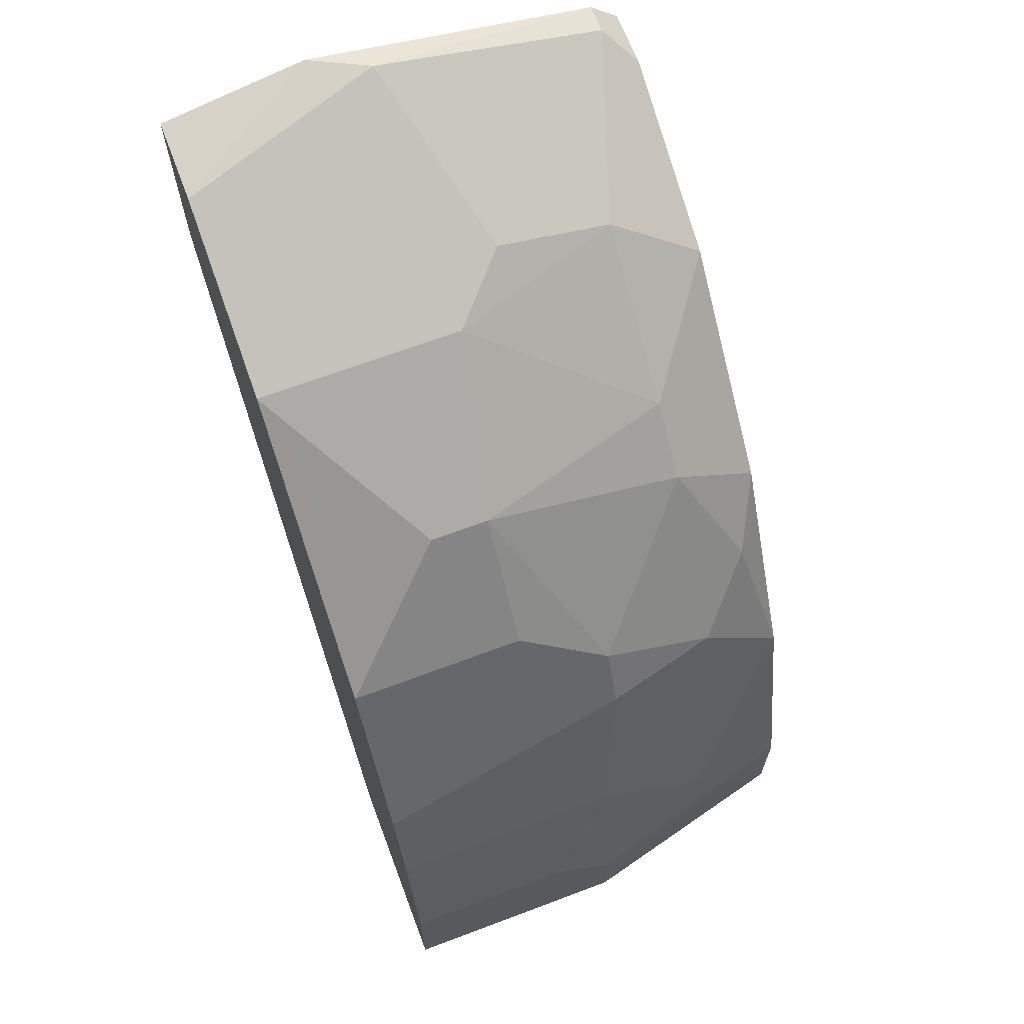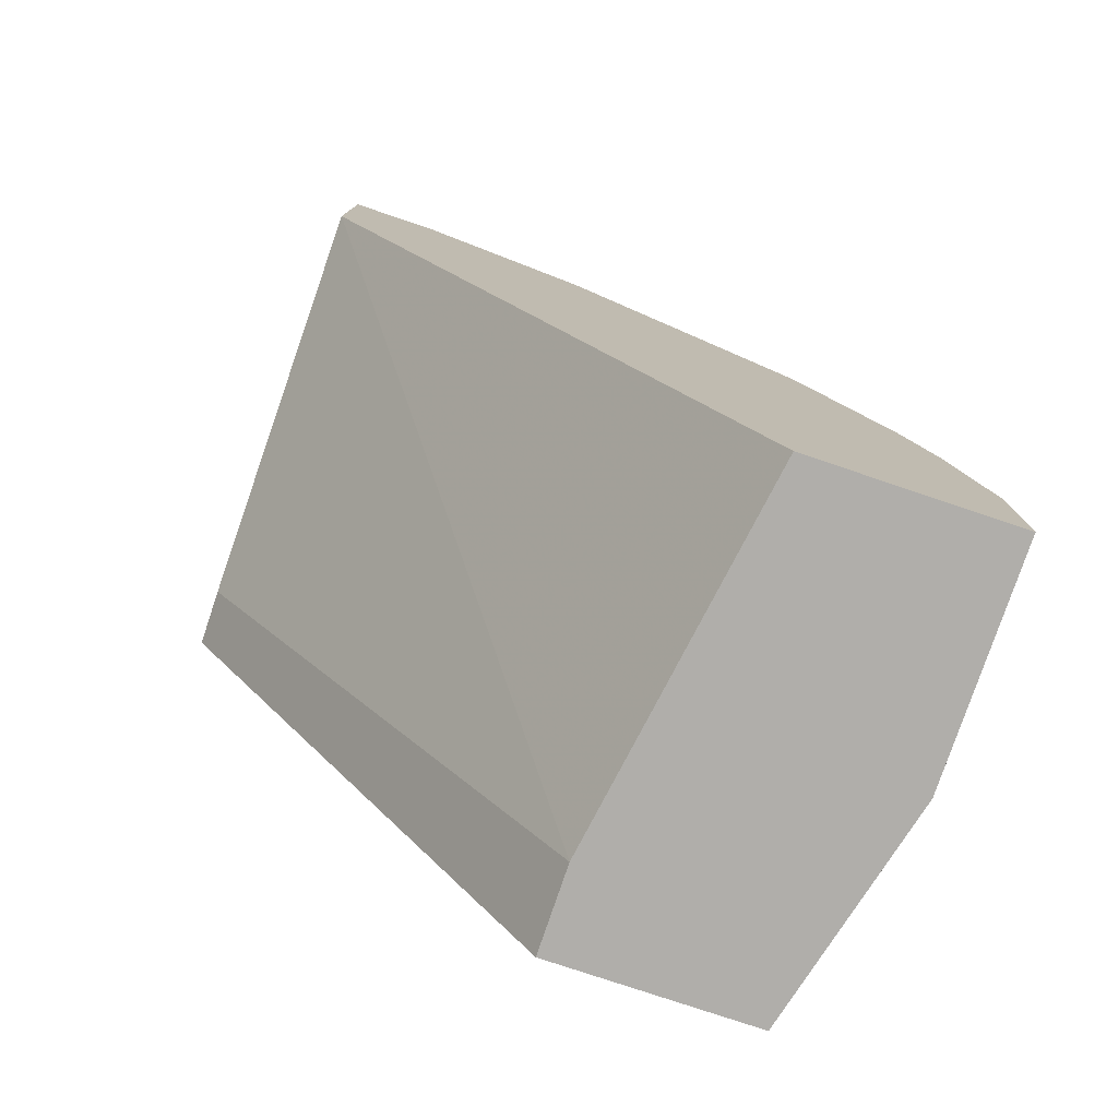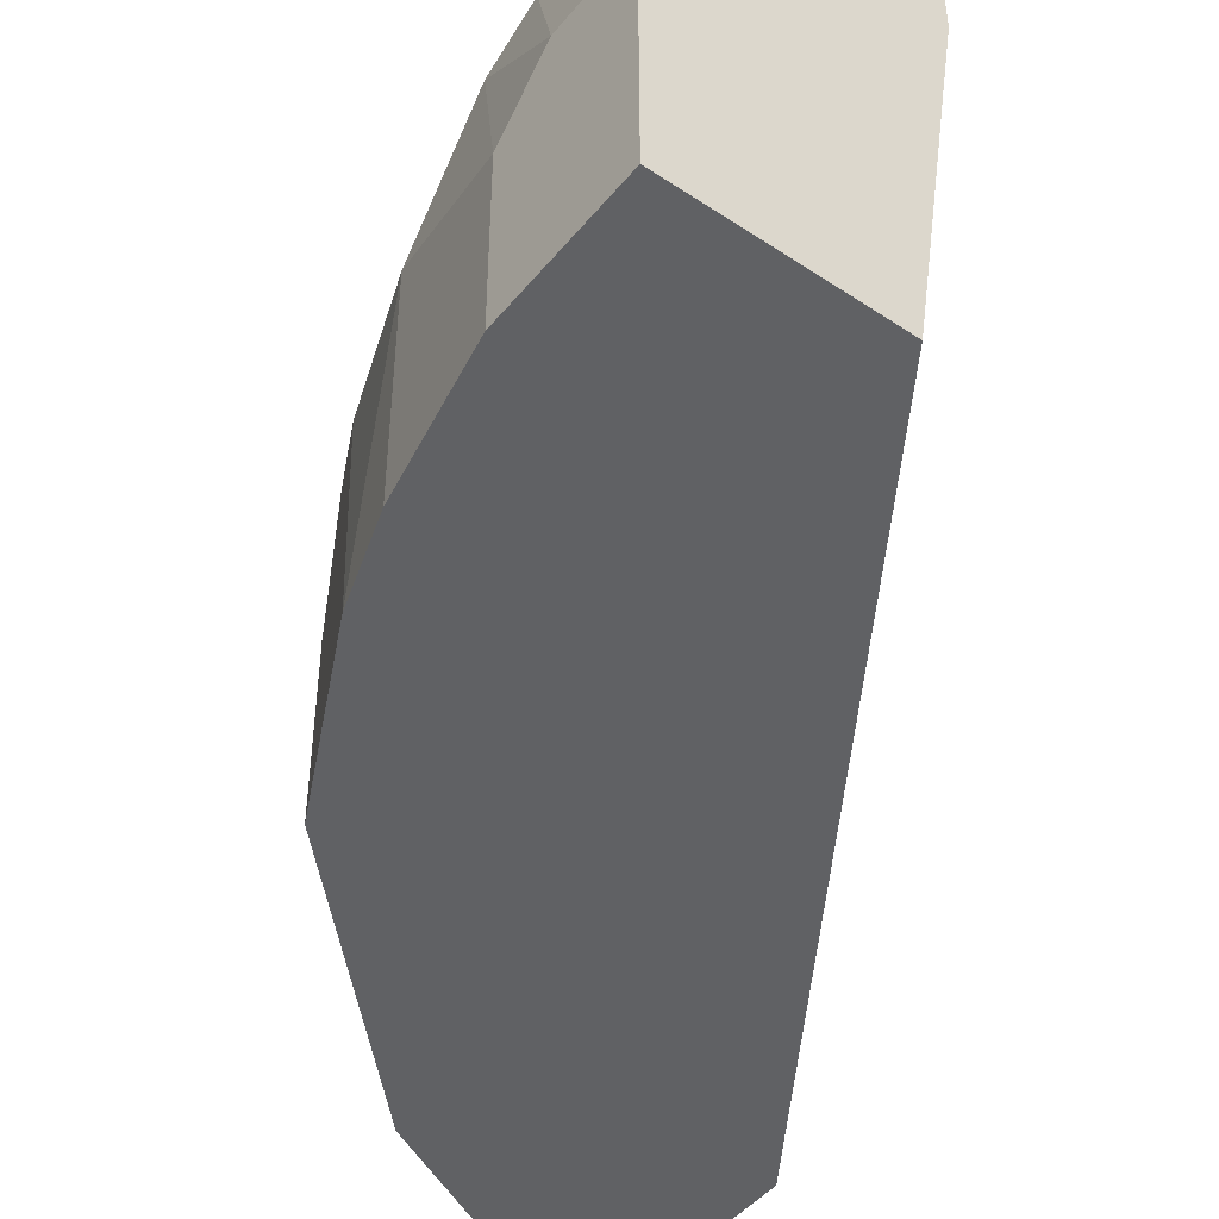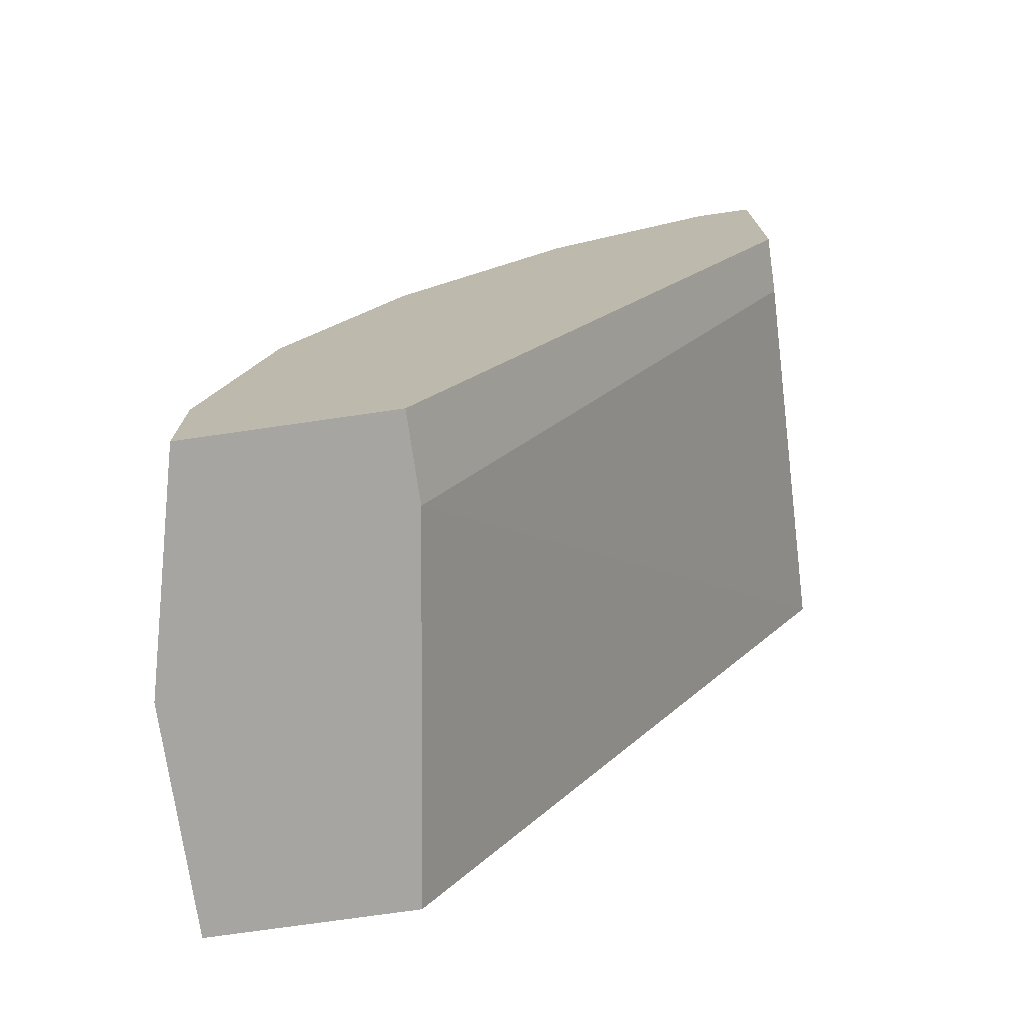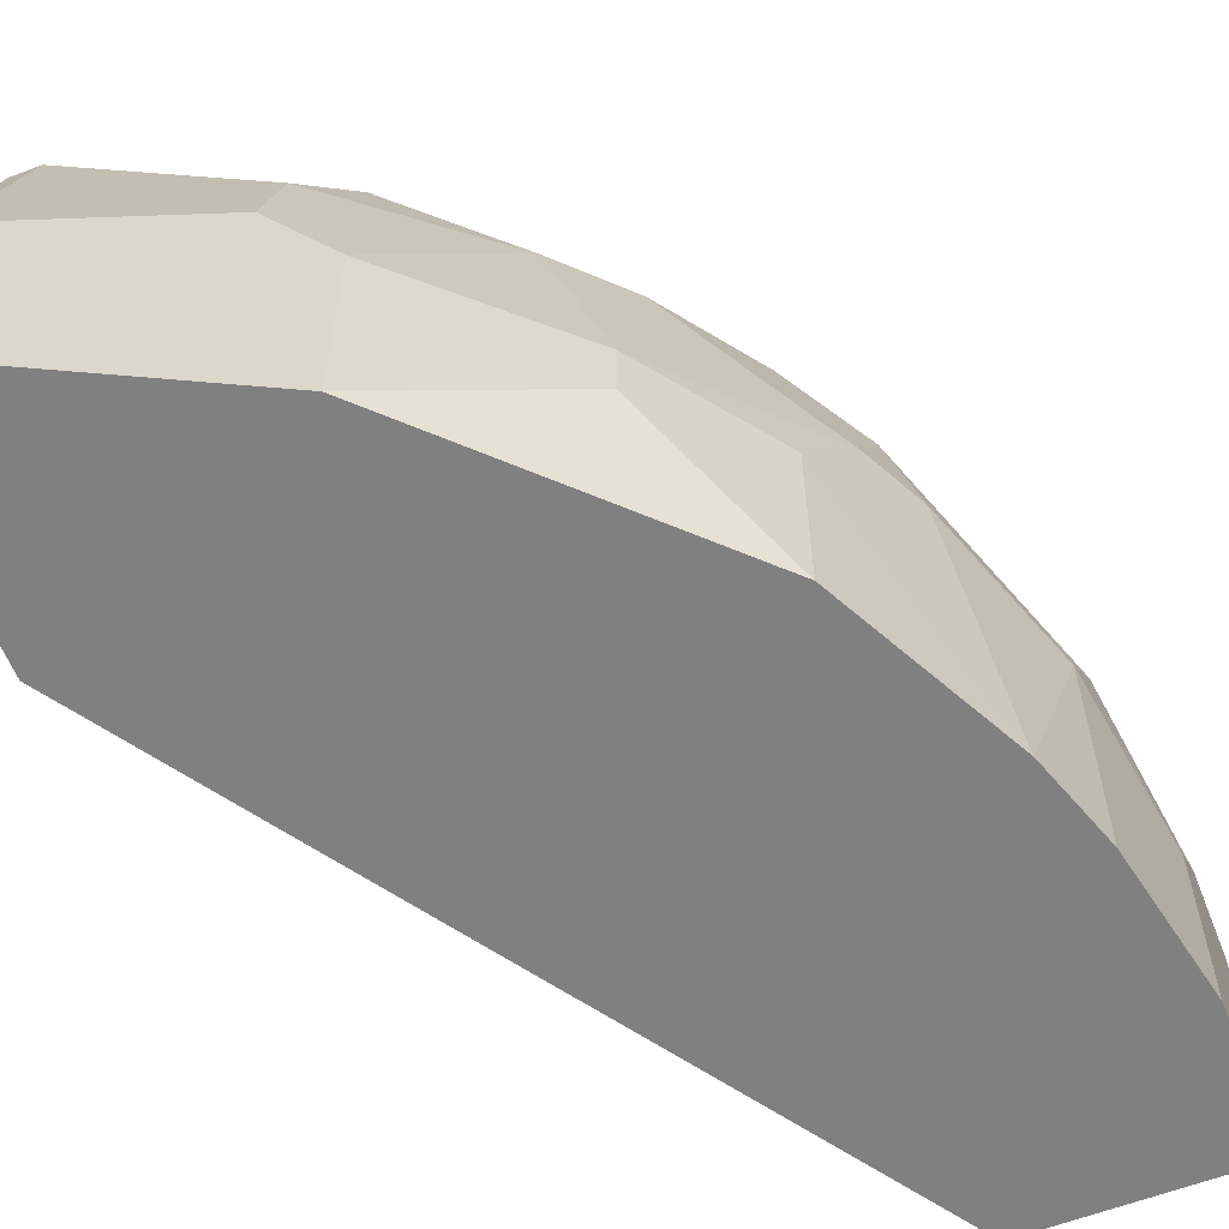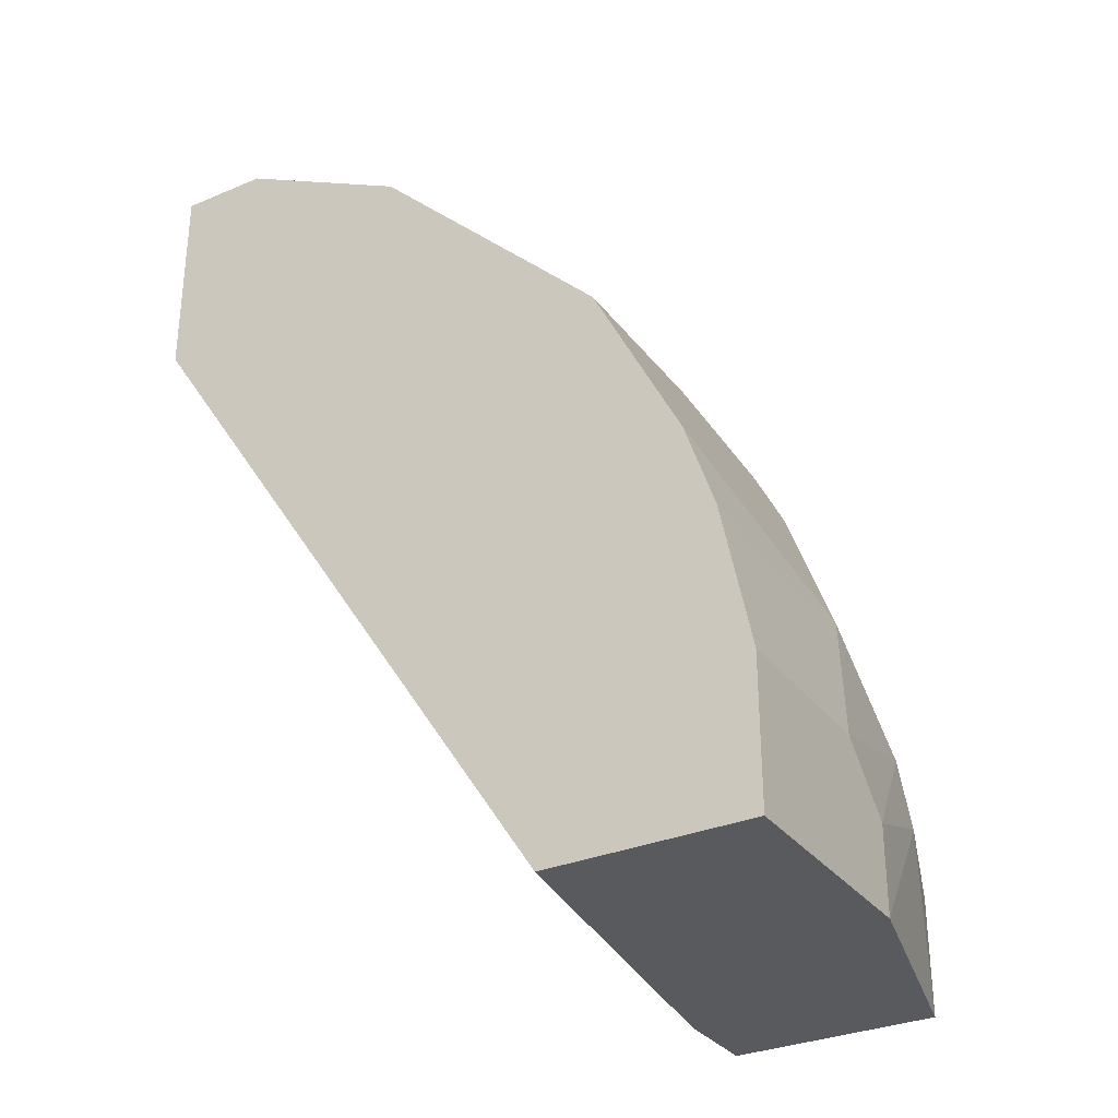
<metadata>
{"format":"obj","ext":"obj","renderer":"f3d","projection":"perspective","resolution":1024,"background":"white","views":[{"elev":66.9,"azim":-110.7,"up":"+Y"},{"elev":-77.9,"azim":161.4,"up":"+Y"},{"elev":-46.8,"azim":-37.1,"up":"+Z"},{"elev":-73.9,"azim":8.2,"up":"+Y"},{"elev":-60.0,"azim":-158.5,"up":"+Z"},{"elev":-31.5,"azim":-149.2,"up":"+Y"}]}
</metadata>
<code>
v -0.009477 0 0.009283
v -0.009477 0 0.007142
v -0.01305 0.008572 0.009283
v -0.01305 0.01072 0.007142
v -0.01305 0.01214 0.004285
v -0.01019 0.01357 0.009283
v -0.01019 0.015 0.007142
v -0.01019 0.01643 0.002144
v -0.01019 0.01643 0.000716
v -0.0109 0 -0.002141
v -0.000908 0.02214 0.002858
v -0.000908 0.02071 0.00857
v -0.002339 0.02143 -0.002141
v -0.01591 0 -0.002141
v -0.01591 0 0.003571
v -0.01591 0.003574 0.002144
v -0.01591 0.003574 -0.002141
v -0.01591 0.002144 0.003571
v -0.001622 0.02 0.009283
v -0.01519 0.003574 0.007142
v -0.01519 0.005 0.006428
v -0.01519 0.007144 -0.002141
v -0.01519 0.007144 0.003571
v -0.008764 0.01643 0.007142
v -0.01376 0.01072 0.004285
v -0.000193 0.02 0.009283
v -0.000193 0.02143 -0.002141
v -0.000193 0.02214 0.00143
v -0.000193 0.01428 0.009283
v -0.000193 0.01428 0.007855
v -0.000193 0.01643 -0.002141
v -0.000193 0.02071 0.00857
v -0.01234 0.01357 0.002144
v -0.01234 0.01357 -0.002141
v -0.005195 0.01928 0.007142
v -0.005195 0.02 0.004285
v -0.005909 0.01786 0.009283
v -0.006623 0.01928 0.002858
v -0.006623 0.01928 -0.002141
v -0.006623 0.01714 0.009283
v -0.01448 0 0.009283
v -0.01448 0.002861 0.009283
v -0.01448 0.00929 -0.002141
v -0.01162 0.01214 0.00857
f 1 10 2
f 29 1 2
f 14 10 1
f 14 1 41
f 40 1 29
f 1 40 41
f 10 31 2
f 29 2 30
f 2 31 30
f 21 3 4
f 3 44 4
f 3 40 6
f 44 3 6
f 3 21 42
f 41 40 3
f 41 3 42
f 7 5 4
f 5 25 4
f 44 7 4
f 23 21 4
f 25 23 4
f 5 7 8
f 5 8 33
f 25 5 33
f 24 7 6
f 7 44 6
f 40 24 6
f 8 7 24
f 9 34 8
f 38 9 8
f 38 8 24
f 8 34 33
f 34 9 39
f 9 38 39
f 10 14 27
f 10 27 31
f 32 11 12
f 12 11 36
f 13 11 28
f 11 13 36
f 11 32 28
f 19 32 12
f 35 19 12
f 35 12 36
f 27 13 28
f 27 34 13
f 13 34 39
f 13 39 36
f 18 14 15
f 14 41 15
f 14 18 17
f 22 14 17
f 34 14 22
f 27 14 34
f 18 15 20
f 15 41 20
f 17 18 16
f 23 17 16
f 18 21 16
f 21 23 16
f 23 22 17
f 21 18 20
f 19 29 26
f 32 19 26
f 40 29 19
f 19 35 37
f 40 19 37
f 42 21 20
f 41 42 20
f 22 23 43
f 34 22 43
f 23 25 43
f 35 24 37
f 35 38 24
f 24 40 37
f 43 25 33
f 29 32 26
f 32 27 28
f 27 29 31
f 29 27 32
f 31 29 30
f 34 43 33
f 38 35 36
f 39 38 36

</code>
